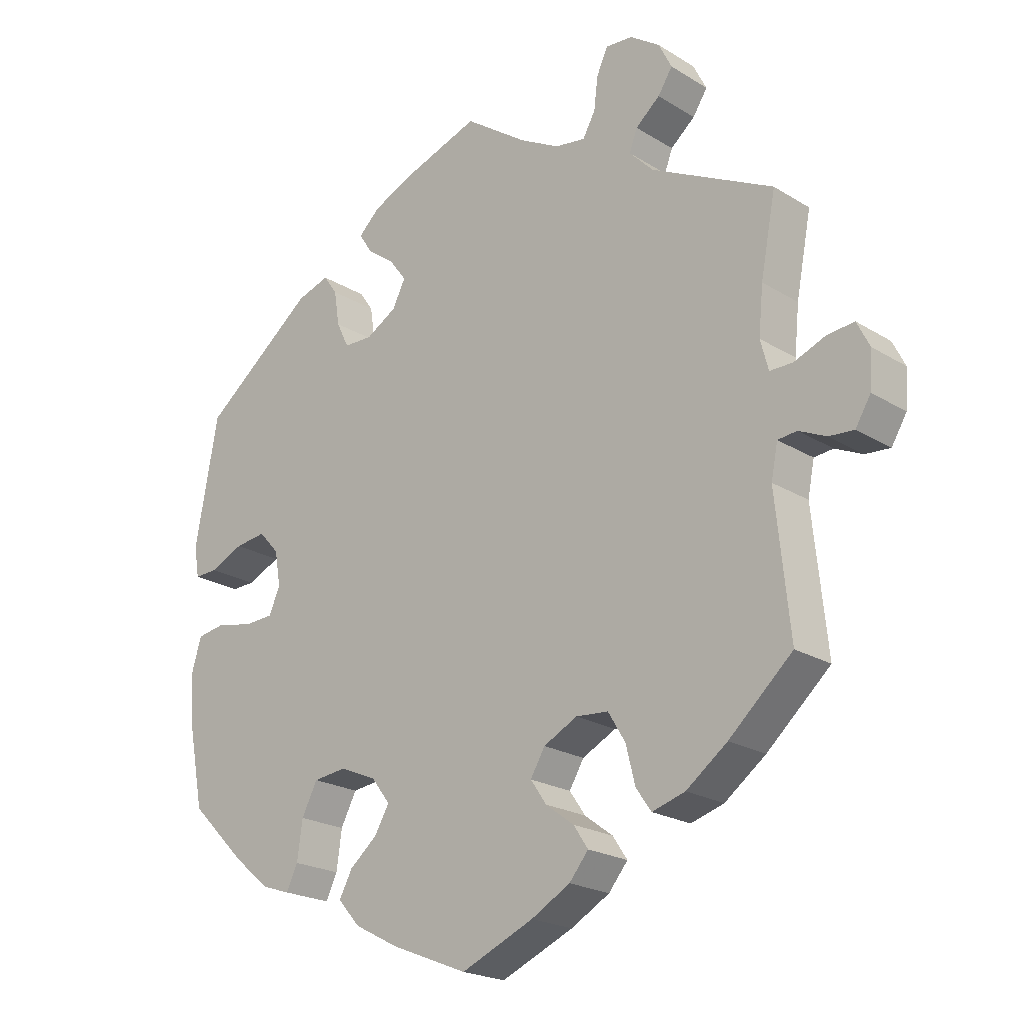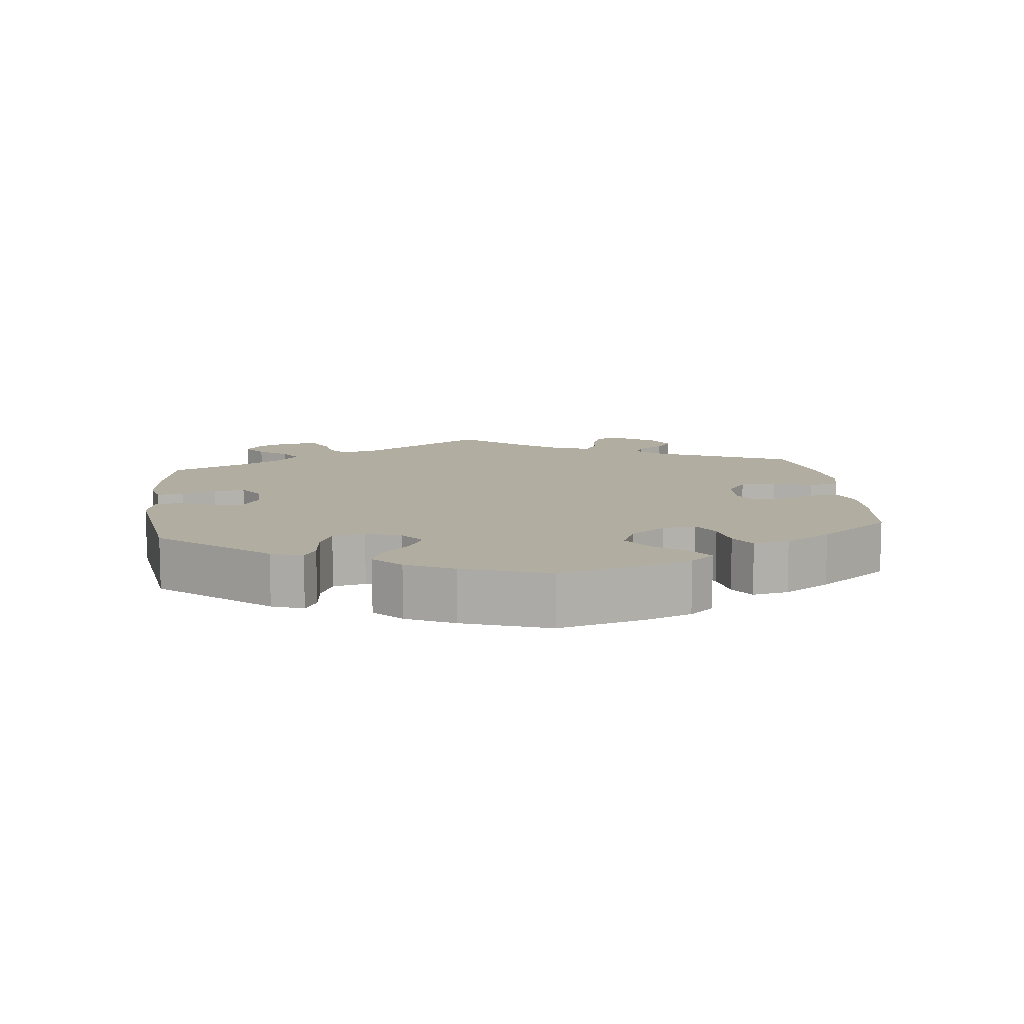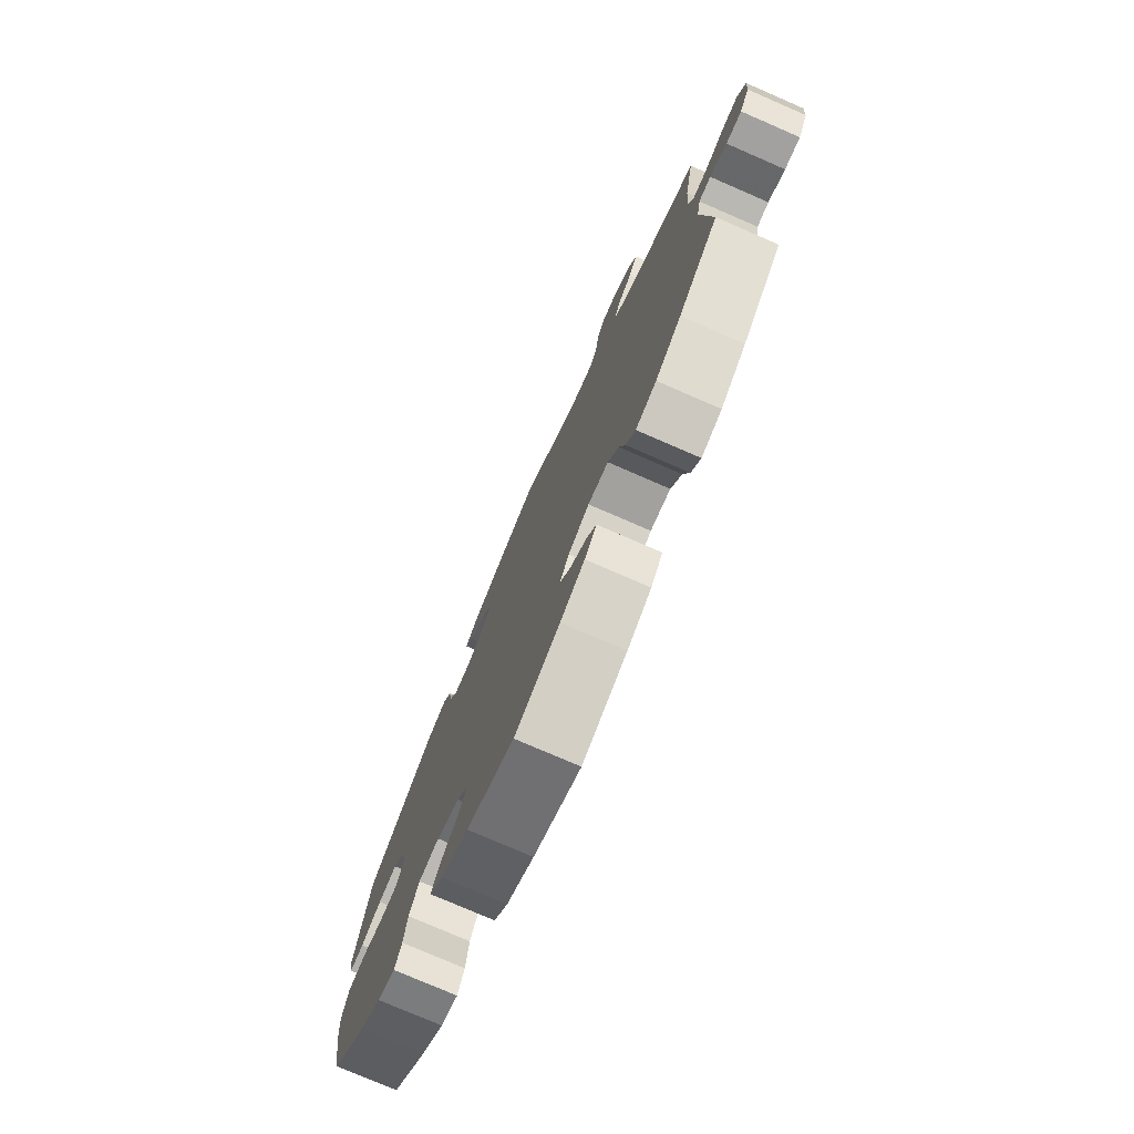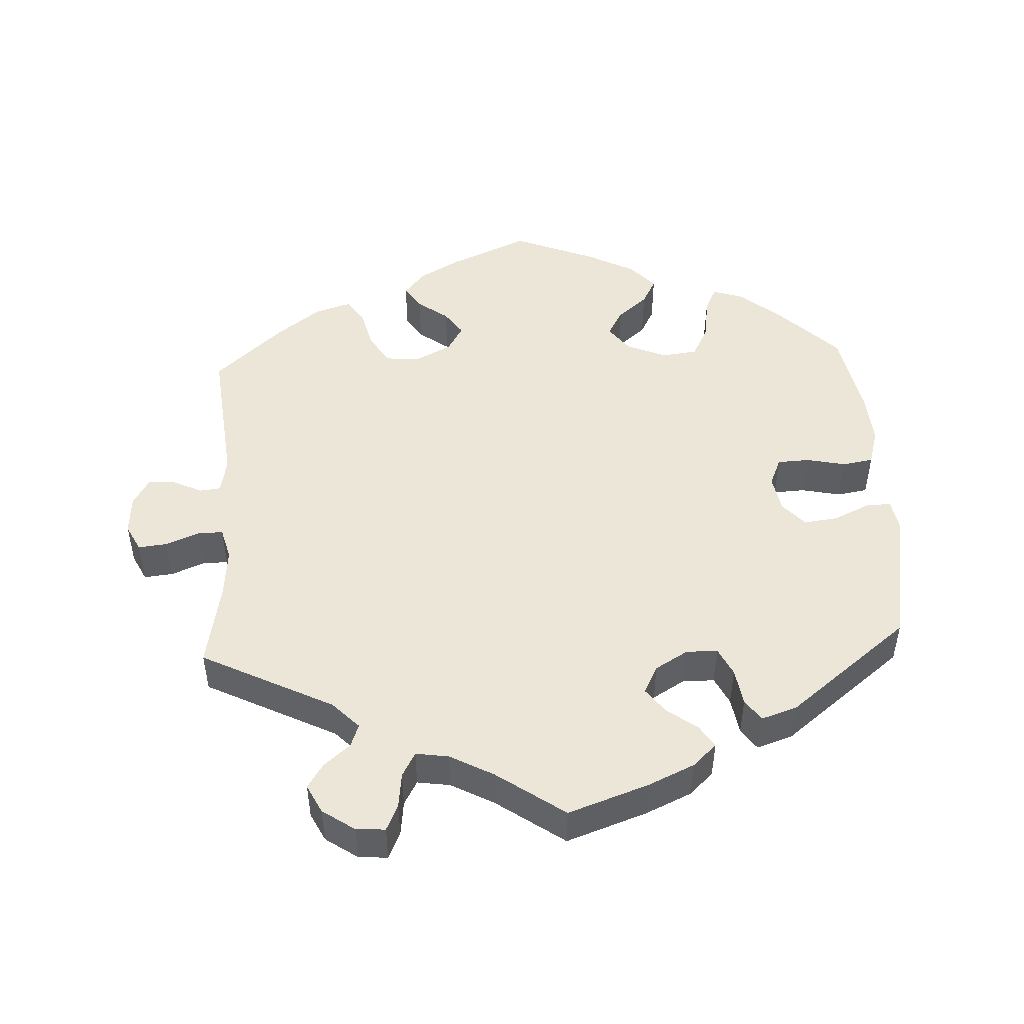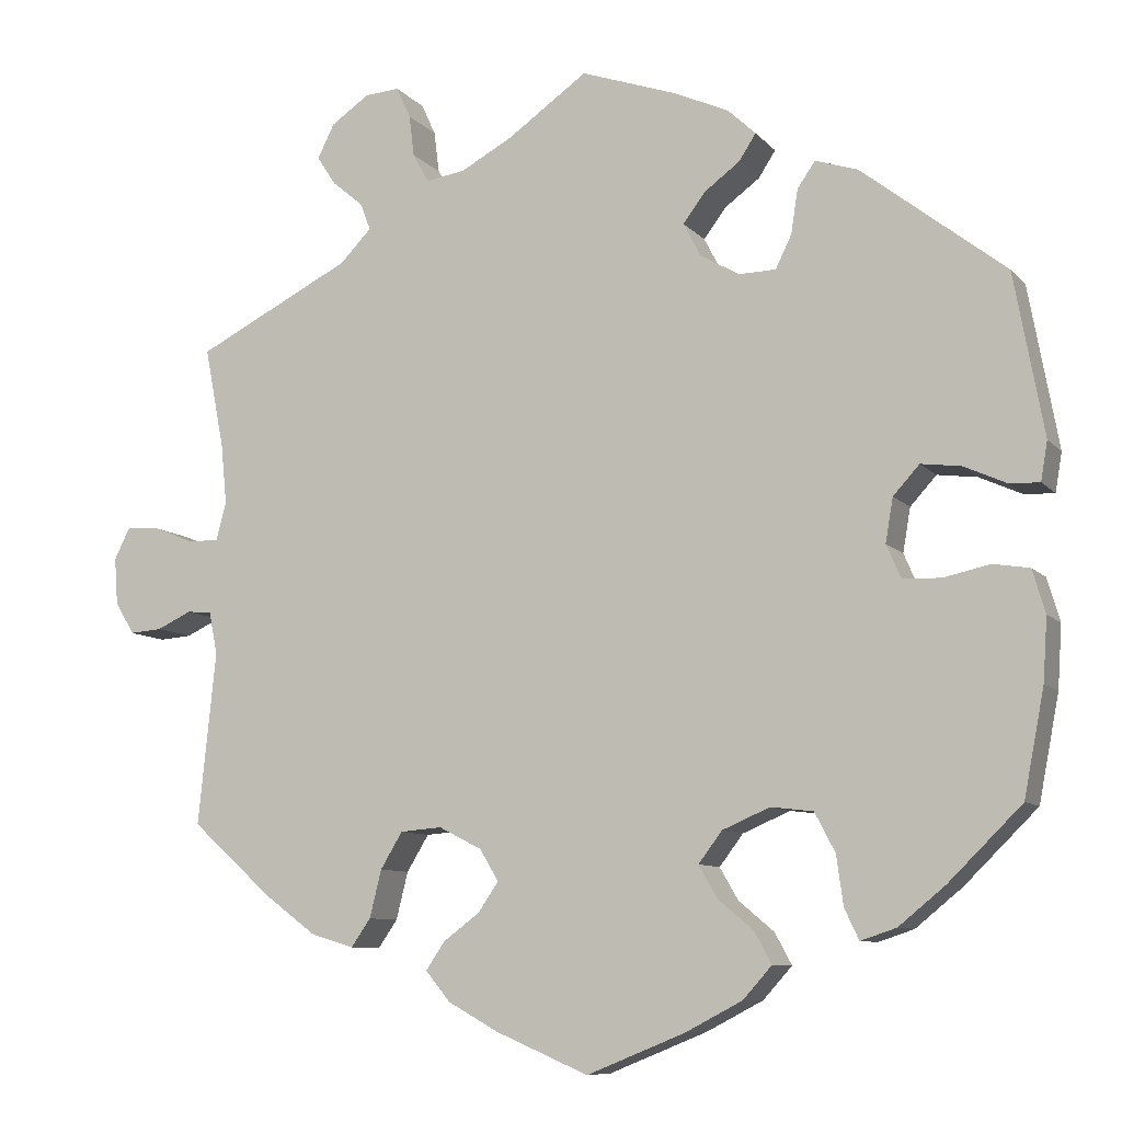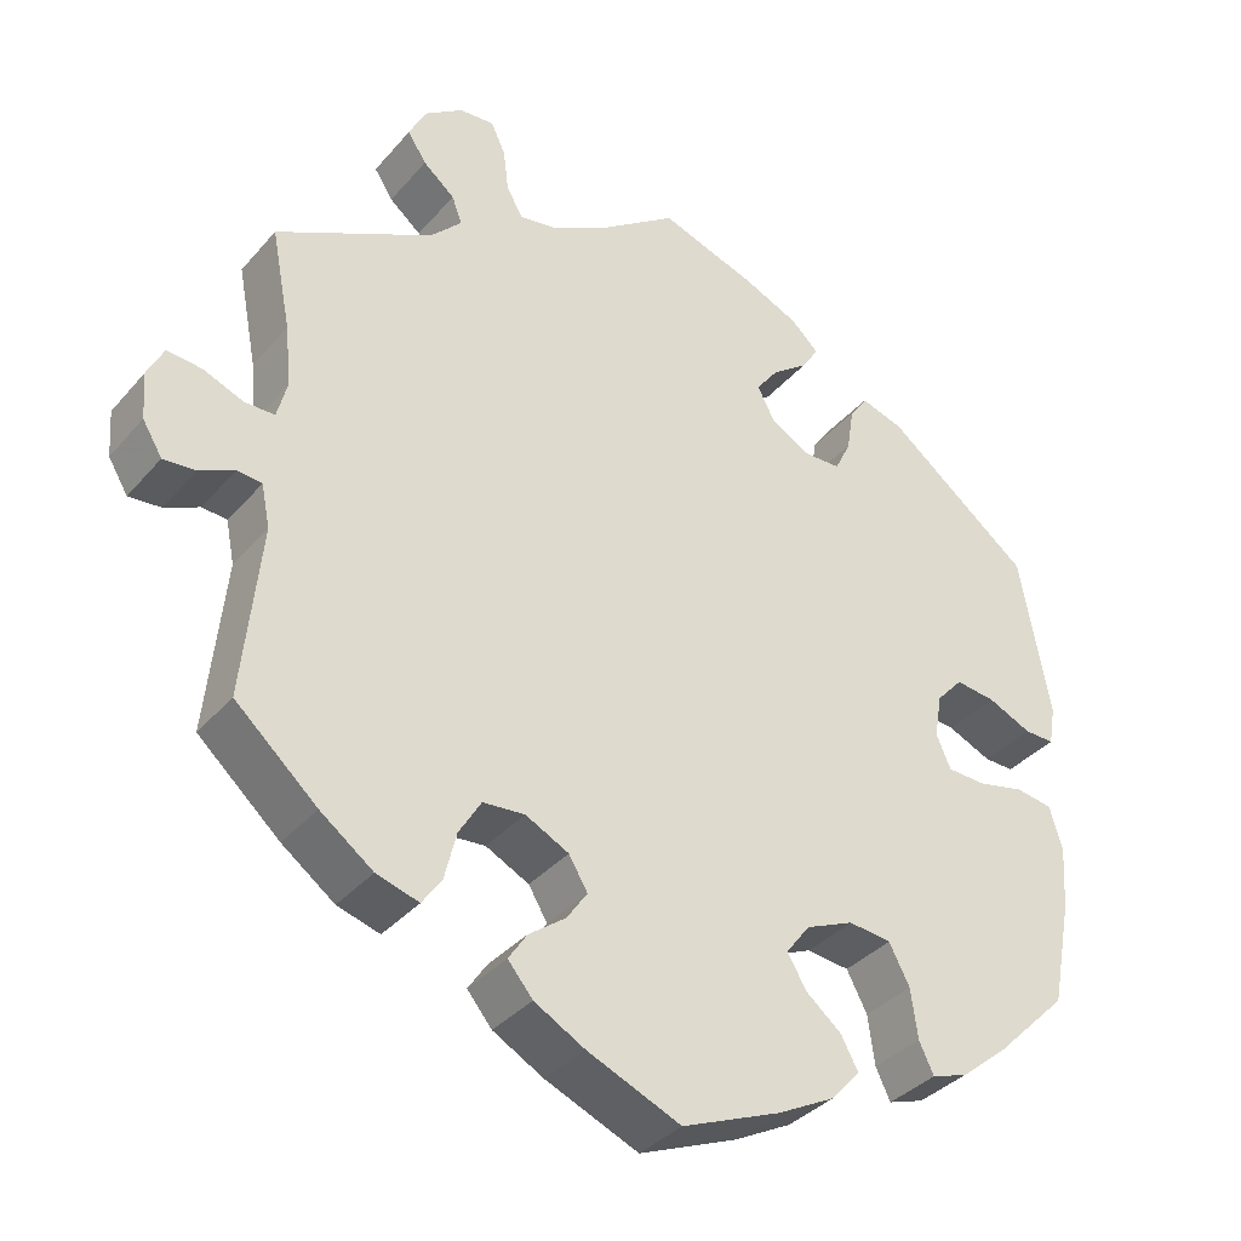
<metadata>
{"format":"obj","ext":"obj","renderer":"f3d","projection":"perspective","resolution":1024,"background":"white","views":[{"elev":-21.6,"azim":-137.2,"up":"+Z"},{"elev":10.3,"azim":113.4,"up":"+Y"},{"elev":-76.7,"azim":-113.5,"up":"+Z"},{"elev":48.7,"azim":-3.1,"up":"+Y"},{"elev":-8.9,"azim":22.8,"up":"+Z"},{"elev":-35.8,"azim":-34.9,"up":"+Z"}]}
</metadata>
<code>
v 0.112 0.07 0.539
v 0.177 0.07 0.51
v 0.21 0.07 0.479
v 0.19 0.07 0.448
v 0.148 0.07 0.417
v 0.122 0.07 0.382
v 0.142 0.07 0.343
v 0.188 0.07 0.316
v 0.232 0.07 0.317
v 0.251 0.07 0.356
v 0.259 0.07 0.408
v 0.28 0.07 0.438
v 0.33 0.07 0.422
v 0.5 0.07 0.289
v 0.535 0.07 0.098
v 0.527 0.07 0.052
v 0.492 0.07 0.053
v 0.441 0.07 0.076
v 0.394 0.07 0.082
v 0.363 0.07 0.048
v 0.354 0.07 -0.004
v 0.371 0.07 -0.043
v 0.416 0.07 -0.045
v 0.471 0.07 -0.033
v 0.514 0.07 -0.04
v 0.529 0.07 -0.091
v 0.524 0.07 -0.165
v 0.5 0.07 -0.289
v 0.414 0.07 -0.374
v 0.359 0.07 -0.419
v 0.317 0.07 -0.433
v 0.3 0.07 -0.397
v 0.292 0.07 -0.339
v 0.268 0.07 -0.293
v 0.218 0.07 -0.287
v 0.162 0.07 -0.311
v 0.134 0.07 -0.348
v 0.156 0.07 -0.386
v 0.198 0.07 -0.421
v 0.218 0.07 -0.458
v 0.184 0.07 -0.496
v 0.117 0.07 -0.531
v 0.001 0.07 -0.578
v -0.109 0.07 -0.531
v -0.168 0.07 -0.498
v -0.197 0.07 -0.463
v -0.175 0.07 -0.43
v -0.132 0.07 -0.398
v -0.108 0.07 -0.363
v -0.13 0.07 -0.326
v -0.181 0.07 -0.3
v -0.23 0.07 -0.304
v -0.256 0.07 -0.347
v -0.27 0.07 -0.403
v -0.293 0.07 -0.436
v -0.343 0.07 -0.421
v -0.405 0.07 -0.375
v -0.501 0.07 -0.289
v -0.48 0.07 -0.085
v -0.49 0.07 -0.035
v -0.519 0.07 -0.032
v -0.56 0.07 -0.051
v -0.598 0.07 -0.054
v -0.621 0.07 -0.016
v -0.625 0.07 0.039
v -0.606 0.07 0.077
v -0.565 0.07 0.073
v -0.518 0.07 0.054
v -0.483 0.07 0.054
v -0.471 0.07 0.099
v -0.478 0.07 0.17
v -0.501 0.07 0.289
v -0.317 0.07 0.382
v -0.28 0.07 0.42
v -0.292 0.07 0.452
v -0.329 0.07 0.483
v -0.351 0.07 0.517
v -0.331 0.07 0.557
v -0.286 0.07 0.588
v -0.245 0.07 0.591
v -0.228 0.07 0.554
v -0.222 0.07 0.505
v -0.203 0.07 0.471
v -0.157 0.07 0.478
v -0.096 0.07 0.511
v -0.001 0.07 0.578
v 0.112 0 0.539
v 0.177 0 0.51
v 0.21 0 0.479
v 0.19 0 0.448
v 0.148 0 0.417
v 0.122 0 0.382
v 0.142 0 0.343
v 0.188 0 0.316
v 0.232 0 0.317
v 0.251 0 0.356
v 0.259 0 0.408
v 0.28 0 0.438
v 0.33 0 0.422
v 0.5 0 0.289
v 0.535 0 0.098
v 0.527 0 0.052
v 0.492 0 0.053
v 0.441 0 0.076
v 0.394 0 0.082
v 0.363 0 0.048
v 0.354 0 -0.004
v 0.371 0 -0.043
v 0.416 0 -0.045
v 0.471 0 -0.033
v 0.514 0 -0.04
v 0.529 0 -0.091
v 0.524 0 -0.165
v 0.5 0 -0.289
v 0.414 0 -0.374
v 0.359 0 -0.419
v 0.317 0 -0.433
v 0.3 0 -0.397
v 0.292 0 -0.339
v 0.268 0 -0.293
v 0.218 0 -0.287
v 0.162 0 -0.311
v 0.134 0 -0.348
v 0.156 0 -0.386
v 0.198 0 -0.421
v 0.218 0 -0.458
v 0.184 0 -0.496
v 0.117 0 -0.531
v 0.001 0 -0.578
v -0.109 0 -0.531
v -0.168 0 -0.498
v -0.197 0 -0.463
v -0.175 0 -0.43
v -0.132 0 -0.398
v -0.108 0 -0.363
v -0.13 0 -0.326
v -0.181 0 -0.3
v -0.23 0 -0.304
v -0.256 0 -0.347
v -0.27 0 -0.403
v -0.293 0 -0.436
v -0.343 0 -0.421
v -0.405 0 -0.375
v -0.501 0 -0.289
v -0.48 0 -0.085
v -0.49 0 -0.035
v -0.519 0 -0.032
v -0.56 0 -0.051
v -0.598 0 -0.054
v -0.621 0 -0.016
v -0.625 0 0.039
v -0.606 0 0.077
v -0.565 0 0.073
v -0.518 0 0.054
v -0.483 0 0.054
v -0.471 0 0.099
v -0.478 0 0.17
v -0.501 0 0.289
v -0.317 0 0.382
v -0.28 0 0.42
v -0.292 0 0.452
v -0.329 0 0.483
v -0.351 0 0.517
v -0.331 0 0.557
v -0.286 0 0.588
v -0.245 0 0.591
v -0.228 0 0.554
v -0.222 0 0.505
v -0.203 0 0.471
v -0.157 0 0.478
v -0.096 0 0.511
v -0.001 0 0.578
f 85 86 1 2
f 84 85 2 3
f 83 84 3 4
f 79 80 81 82
f 79 82 83
f 78 79 83
f 75 76 77 78
f 74 75 78 83
f 73 74 83 4
f 71 72 73 4
f 65 66 67 68
f 65 68 69
f 64 65 69
f 61 62 63 64
f 60 61 64 69
f 59 60 69 70
f 57 58 59
f 56 57 59 70
f 53 54 55 56
f 52 53 56 70
f 45 46 47 48
f 45 48 49
f 44 45 49
f 43 44 49
f 42 43 49
f 41 42 49 50
f 38 39 40 41
f 37 38 41 50
f 30 31 32 33
f 30 33 34
f 29 30 34
f 28 29 34
f 27 28 34 35
f 23 24 25 26
f 22 23 26 27
f 15 16 17 18
f 15 18 19
f 14 15 19
f 13 14 19 20
f 10 11 12 13
f 9 10 13 20
f 70 71 4 5
f 51 52 70
f 36 37 50 51
f 35 36 51 70
f 22 27 35 70
f 21 22 70
f 8 9 20 21
f 7 8 21 70
f 6 7 70
f 5 6 70
f 88 87 172 171
f 89 88 171 170
f 90 89 170 169
f 168 167 166 165
f 169 168 165
f 169 165 164
f 164 163 162 161
f 169 164 161 160
f 90 169 160 159
f 90 159 158 157
f 154 153 152 151
f 155 154 151
f 155 151 150
f 150 149 148 147
f 155 150 147 146
f 156 155 146 145
f 145 144 143
f 156 145 143 142
f 142 141 140 139
f 156 142 139 138
f 134 133 132 131
f 135 134 131
f 135 131 130
f 135 130 129
f 135 129 128
f 136 135 128 127
f 127 126 125 124
f 136 127 124 123
f 119 118 117 116
f 120 119 116
f 120 116 115
f 120 115 114
f 121 120 114 113
f 112 111 110 109
f 113 112 109 108
f 104 103 102 101
f 105 104 101
f 105 101 100
f 106 105 100 99
f 99 98 97 96
f 106 99 96 95
f 91 90 157 156
f 156 138 137
f 137 136 123 122
f 156 137 122 121
f 156 121 113 108
f 156 108 107
f 107 106 95 94
f 156 107 94 93
f 156 93 92
f 156 92 91
f 1 87 88 2
f 2 88 89 3
f 3 89 90 4
f 4 90 91 5
f 5 91 92 6
f 6 92 93 7
f 7 93 94 8
f 8 94 95 9
f 9 95 96 10
f 10 96 97 11
f 11 97 98 12
f 12 98 99 13
f 13 99 100 14
f 14 100 101 15
f 15 101 102 16
f 16 102 103 17
f 17 103 104 18
f 18 104 105 19
f 19 105 106 20
f 20 106 107 21
f 21 107 108 22
f 22 108 109 23
f 23 109 110 24
f 24 110 111 25
f 25 111 112 26
f 26 112 113 27
f 27 113 114 28
f 28 114 115 29
f 29 115 116 30
f 30 116 117 31
f 31 117 118 32
f 32 118 119 33
f 33 119 120 34
f 34 120 121 35
f 35 121 122 36
f 36 122 123 37
f 37 123 124 38
f 38 124 125 39
f 39 125 126 40
f 40 126 127 41
f 41 127 128 42
f 42 128 129 43
f 43 129 130 44
f 44 130 131 45
f 45 131 132 46
f 46 132 133 47
f 47 133 134 48
f 48 134 135 49
f 49 135 136 50
f 50 136 137 51
f 51 137 138 52
f 52 138 139 53
f 53 139 140 54
f 54 140 141 55
f 55 141 142 56
f 56 142 143 57
f 57 143 144 58
f 58 144 145 59
f 59 145 146 60
f 60 146 147 61
f 61 147 148 62
f 62 148 149 63
f 63 149 150 64
f 64 150 151 65
f 65 151 152 66
f 66 152 153 67
f 67 153 154 68
f 68 154 155 69
f 69 155 156 70
f 70 156 157 71
f 71 157 158 72
f 72 158 159 73
f 73 159 160 74
f 74 160 161 75
f 75 161 162 76
f 76 162 163 77
f 77 163 164 78
f 78 164 165 79
f 79 165 166 80
f 80 166 167 81
f 81 167 168 82
f 82 168 169 83
f 83 169 170 84
f 84 170 171 85
f 85 171 172 86
f 86 172 87 1

</code>
